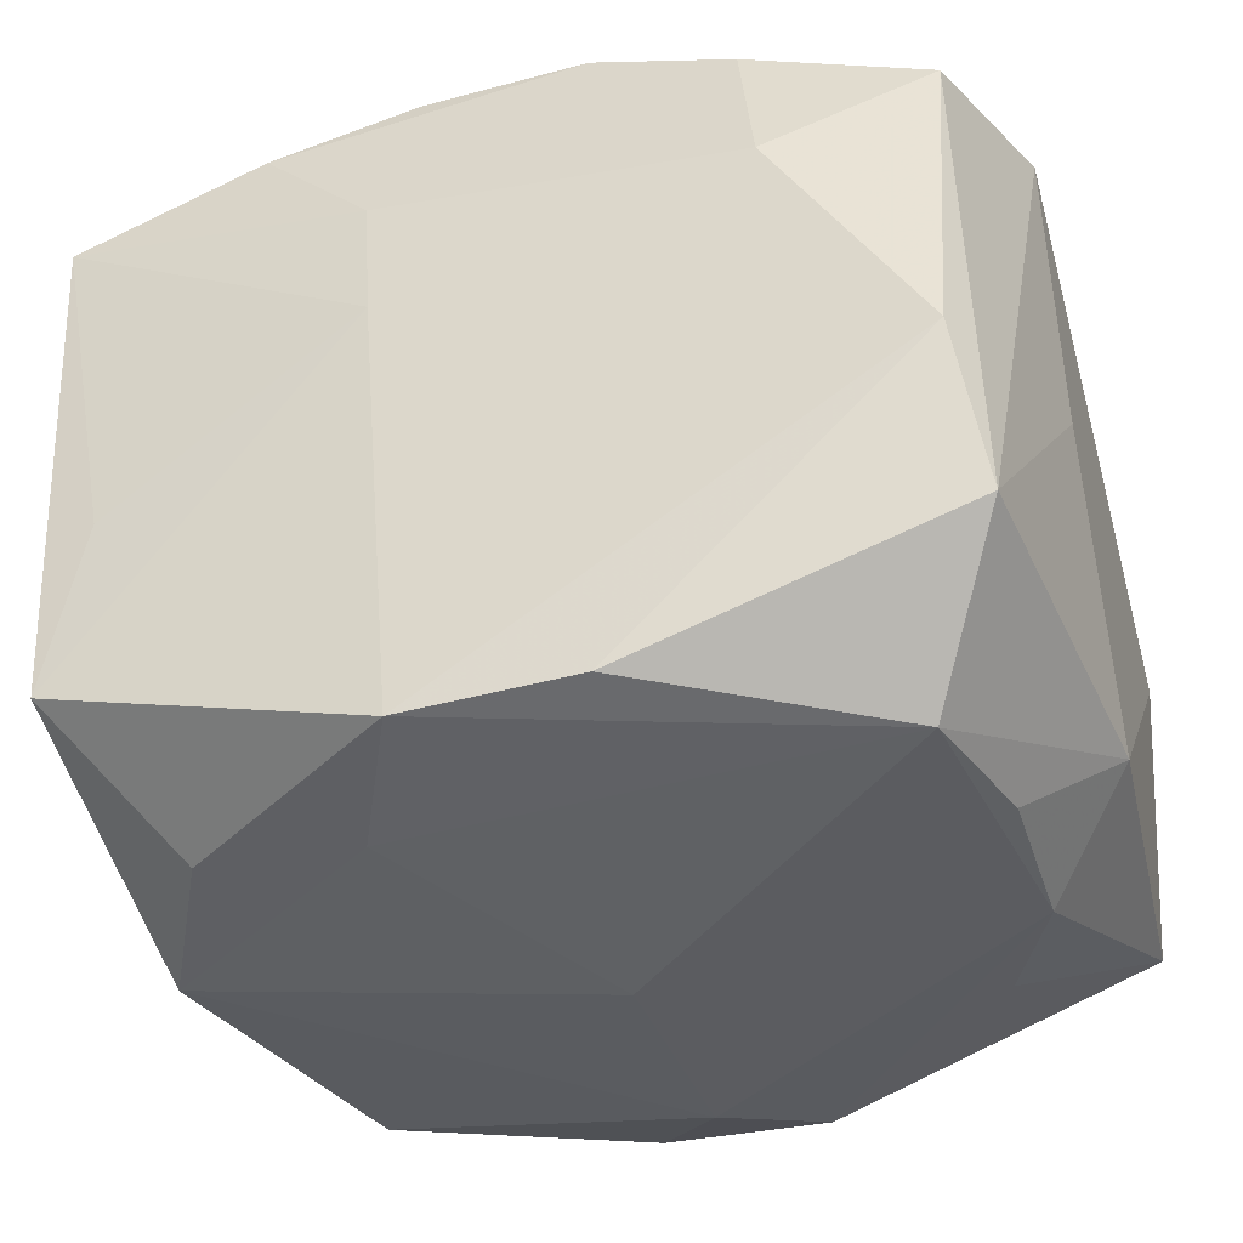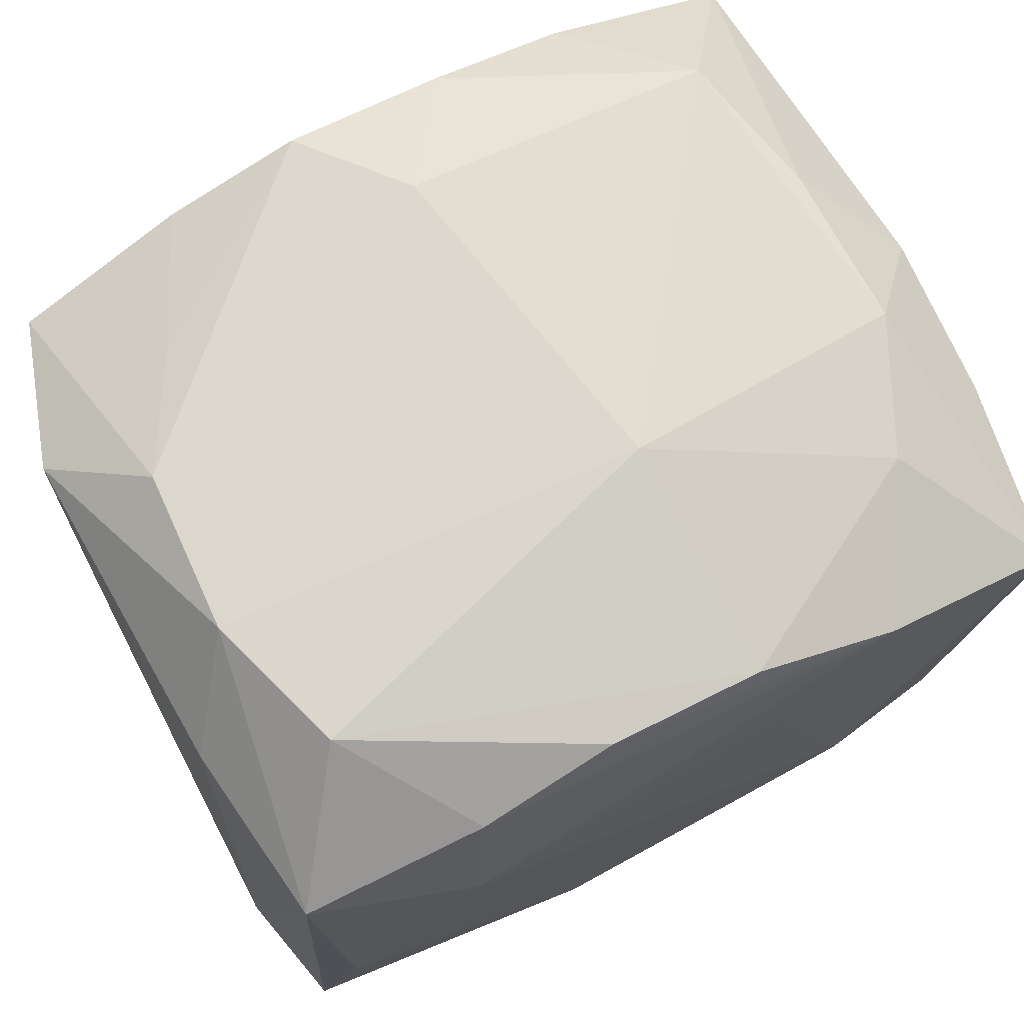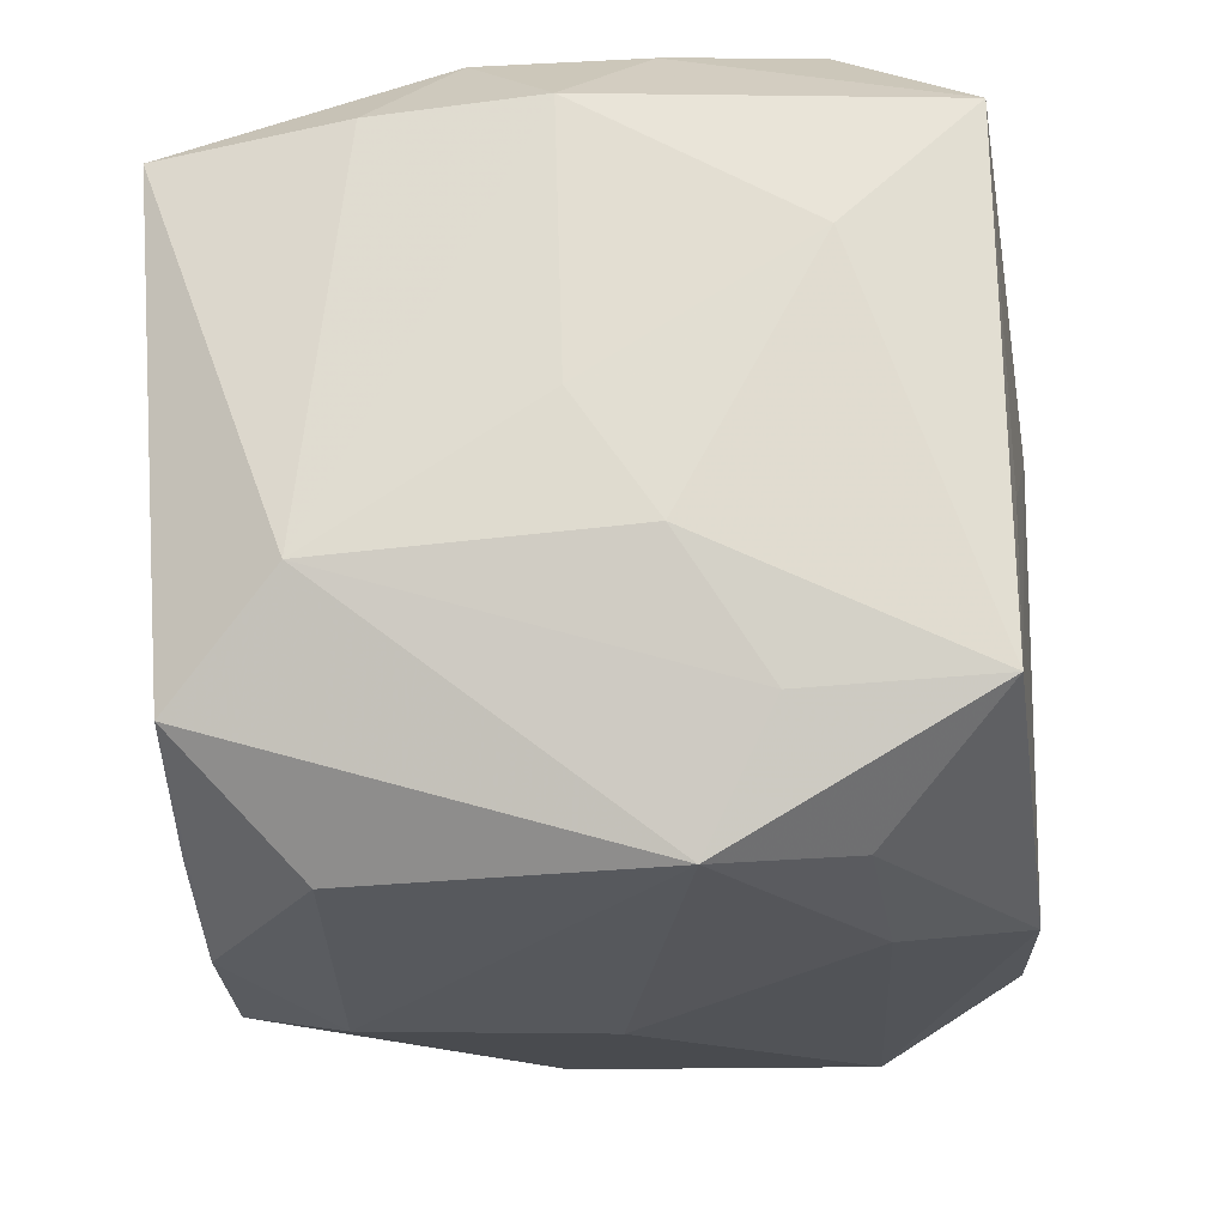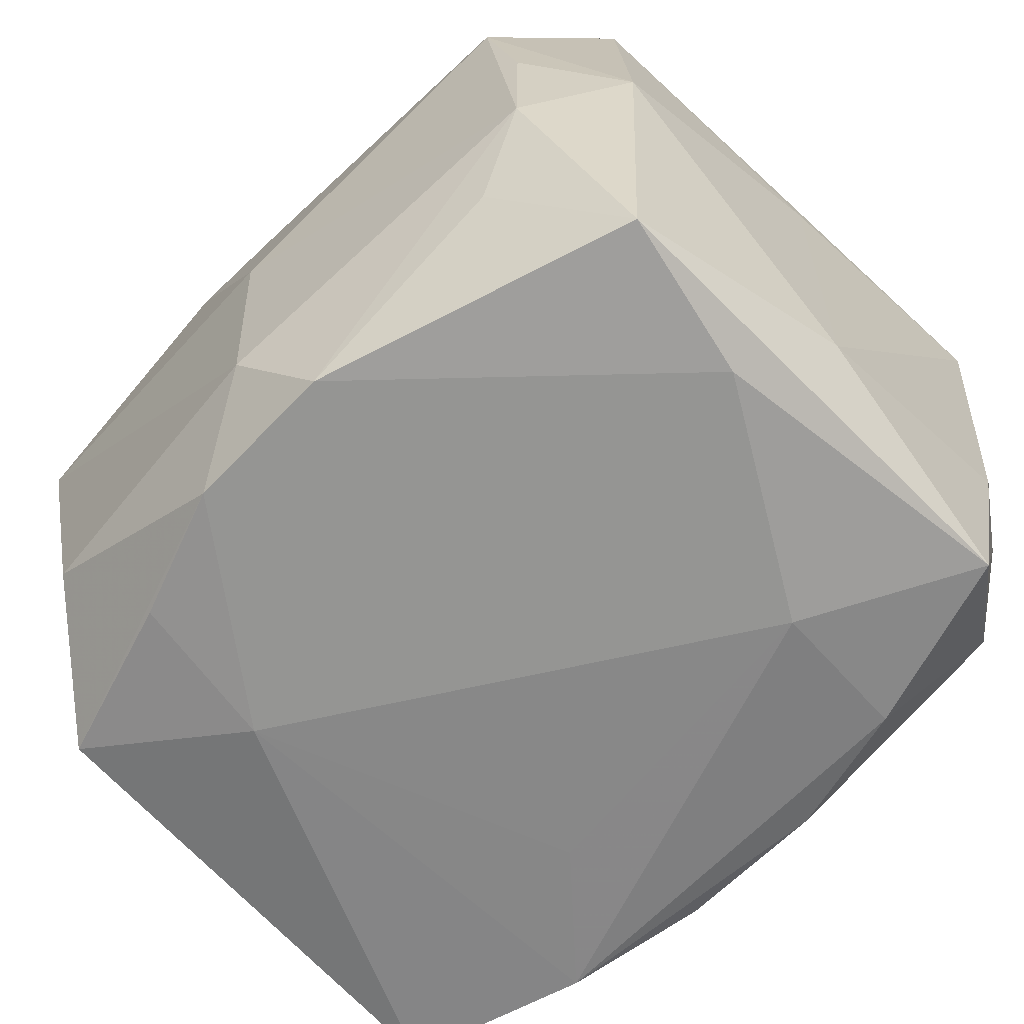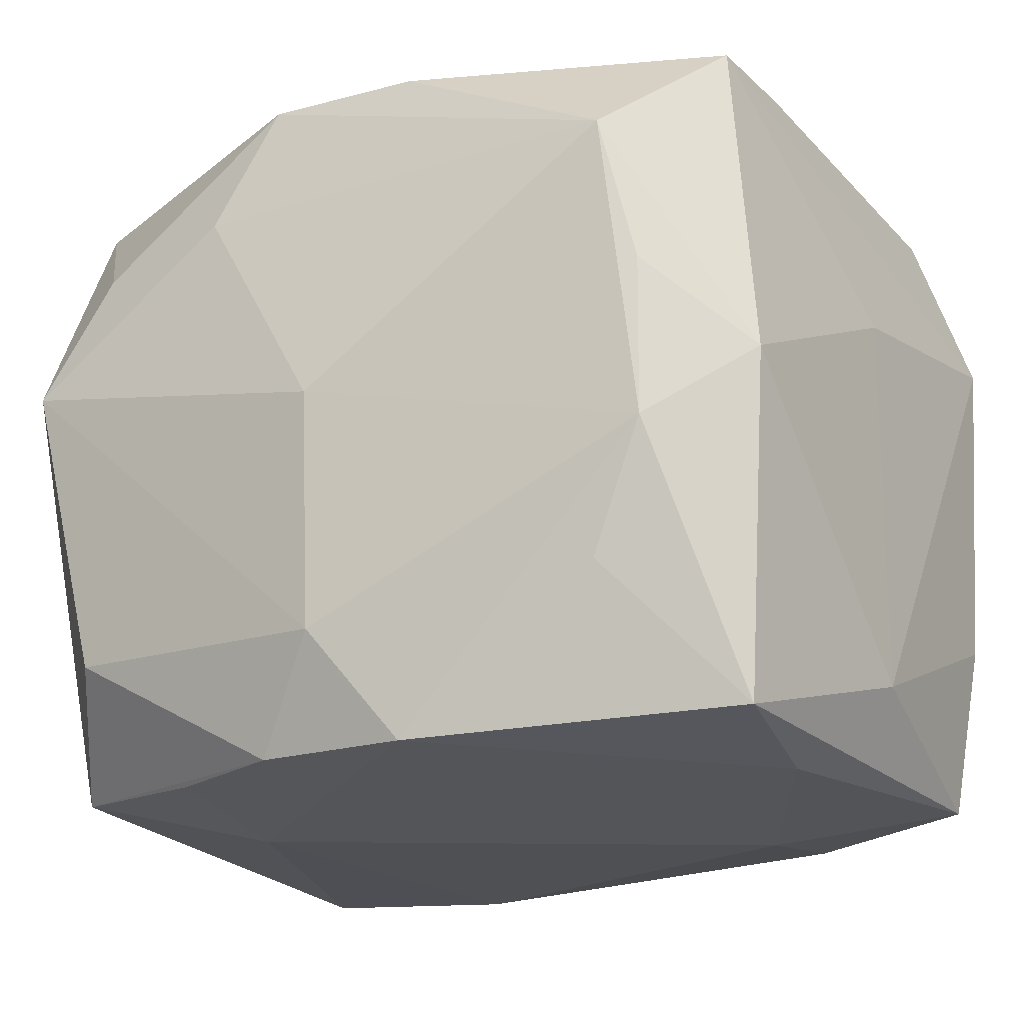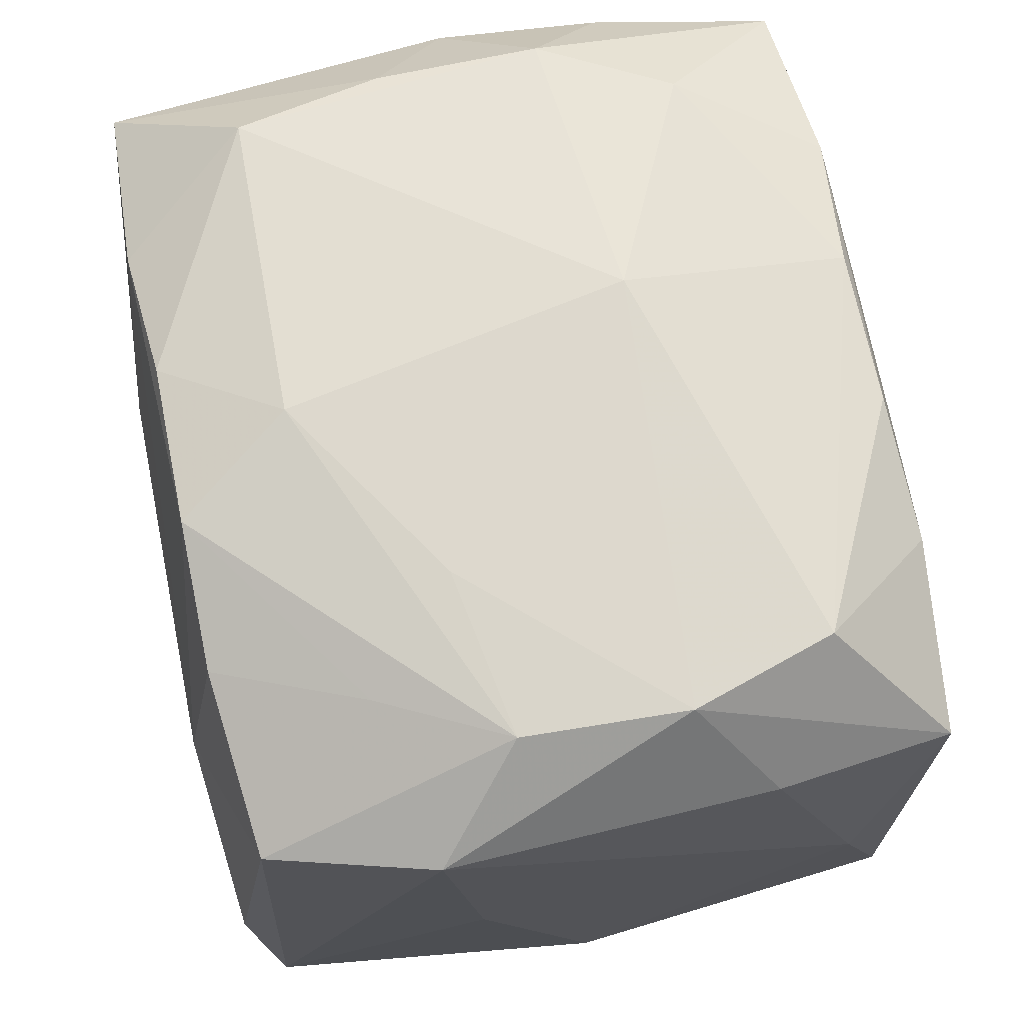
<metadata>
{"format":"obj","ext":"obj","renderer":"f3d","projection":"perspective","resolution":1024,"background":"white","views":[{"elev":-37.1,"azim":16.7,"up":"+Y"},{"elev":70.2,"azim":151.8,"up":"+Y"},{"elev":-24.2,"azim":-86.5,"up":"+Y"},{"elev":-62.8,"azim":46.4,"up":"+Z"},{"elev":-18.9,"azim":33.0,"up":"+Z"},{"elev":70.1,"azim":77.3,"up":"+Y"}]}
</metadata>
<code>
v 0.02552 0.02625 -0.006491
v 0.02541 -0.02429 0.006755
v -0.02559 0.02516 0.004301
v 0.03126 0.0009121 0.009211
v 0.01636 0.01156 0.02695
v -0.03148 -0.00936 0.004863
v -0.01399 -0.02221 -0.02454
v 0.02699 -0.006235 -0.02524
v -0.01657 0.0224 0.02448
v 0.03143 -0.01835 0.0009712
v -0.004352 -0.02552 -0.02443
v -0.02883 0.01663 -0.02638
v -0.02109 -0.02533 0.01579
v -0.00865 0.01422 0.02618
v -0.01522 -0.01128 -0.02658
v -0.02585 -0.02733 0.006259
v 0.02477 0.02608 0.005257
v -0.007884 0.005325 0.02678
v 0.001252 -0.02842 -0.01656
v 0.01481 0.02241 0.02436
v -0.006404 0.02525 0.02379
v -0.02831 -0.0175 0.02411
v 0.03106 0.02041 0.01175
v -0.02886 -0.01844 0.01097
v 0.0158 0.02081 -0.02555
v 0.02295 -0.02528 0.01725
v 0.02723 0.01845 0.02346
v -0.02061 -0.0265 -0.01561
v 0.02541 -0.02442 -0.004628
v 0.02882 0.01734 -0.02446
v 0.02241 0.02605 -0.01677
v -0.03161 0.009242 0.01464
v -0.03161 -0.0007263 -0.0008617
v -0.03161 0.01876 -0.001474
v -0.01537 0.02058 -0.02672
v -0.005249 0.02308 -0.0254
v -0.009786 -0.02678 0.01714
v -0.0255 -0.005612 0.02457
v 0.007126 -0.02563 -0.02455
v 0.02842 -0.01611 0.02497
v -0.005564 -0.02481 0.02622
v -0.02112 0.02387 -0.0168
v 0.006107 -0.02406 0.02591
v 0.02136 -0.02376 -0.01373
v 0.03034 0.0189 -0.01176
v 0.01292 0.02697 0.007155
v 0.005006 0.02552 0.02404
v -0.03078 0.01804 -0.01327
v 0.005864 0.0233 -0.02516
v -0.02557 0.02499 -0.007451
v -0.0307 -0.01072 -0.01641
v -0.02657 -0.01851 -0.02391
v -0.02313 0.0264 0.01481
v 0.01712 0.009655 -0.02688
v -0.03011 0.01837 0.02382
v -0.0005894 0.02765 0.01568
v 0.02979 -0.01786 -0.02354
v -0.0049 0.02765 -0.008971
v -0.007245 0.01203 -0.02675
v 0.0009265 -0.02897 0.0006864
v 0.01976 0.02454 0.01404
v 0.02662 -0.004739 0.02686
v 0.03159 2.921e-05 -0.01871
f 22 16 13
f 57 39 8
f 27 40 23
f 38 55 22
f 23 40 4
f 24 16 22
f 22 6 24
f 22 55 32
f 32 6 22
f 55 34 32
f 33 6 32
f 32 34 33
f 16 24 51
f 51 24 6
f 51 6 33
f 33 34 51
f 60 16 19
f 29 19 39
f 60 19 29
f 54 8 15
f 15 8 39
f 37 16 60
f 37 13 16
f 45 1 23
f 30 8 54
f 31 1 30
f 1 45 30
f 57 8 30
f 35 15 12
f 56 53 21
f 21 53 9
f 9 53 55
f 50 34 3
f 3 53 50
f 3 34 55
f 55 53 3
f 10 4 40
f 10 29 57
f 2 29 10
f 12 51 48
f 48 51 34
f 50 12 48
f 48 34 50
f 28 19 16
f 44 39 57
f 57 29 44
f 44 29 39
f 26 37 60
f 60 29 26
f 26 29 2
f 26 10 40
f 2 10 26
f 22 13 41
f 13 37 41
f 37 26 41
f 23 1 17
f 17 1 46
f 17 27 23
f 46 56 17
f 57 30 63
f 63 30 45
f 63 45 23
f 63 10 57
f 23 4 63
f 4 10 63
f 54 35 25
f 25 35 49
f 25 30 54
f 25 49 31
f 31 30 25
f 54 15 59
f 59 35 54
f 15 35 59
f 50 53 58
f 53 56 58
f 58 1 31
f 46 1 58
f 58 56 46
f 40 27 62
f 27 5 62
f 47 56 21
f 21 9 47
f 47 9 5
f 47 17 56
f 55 38 18
f 18 38 22
f 22 41 18
f 18 62 5
f 41 62 18
f 11 15 39
f 39 19 11
f 19 28 11
f 49 35 36
f 31 49 36
f 36 58 31
f 40 62 43
f 43 62 41
f 43 26 40
f 43 41 26
f 20 5 27
f 20 47 5
f 14 9 55
f 55 18 14
f 5 9 14
f 14 18 5
f 52 11 28
f 52 51 12
f 12 15 52
f 16 51 52
f 52 28 16
f 50 58 42
f 58 36 42
f 42 36 35
f 42 12 50
f 42 35 12
f 17 47 61
f 47 20 61
f 27 17 61
f 61 20 27
f 15 11 7
f 7 52 15
f 11 52 7

</code>
